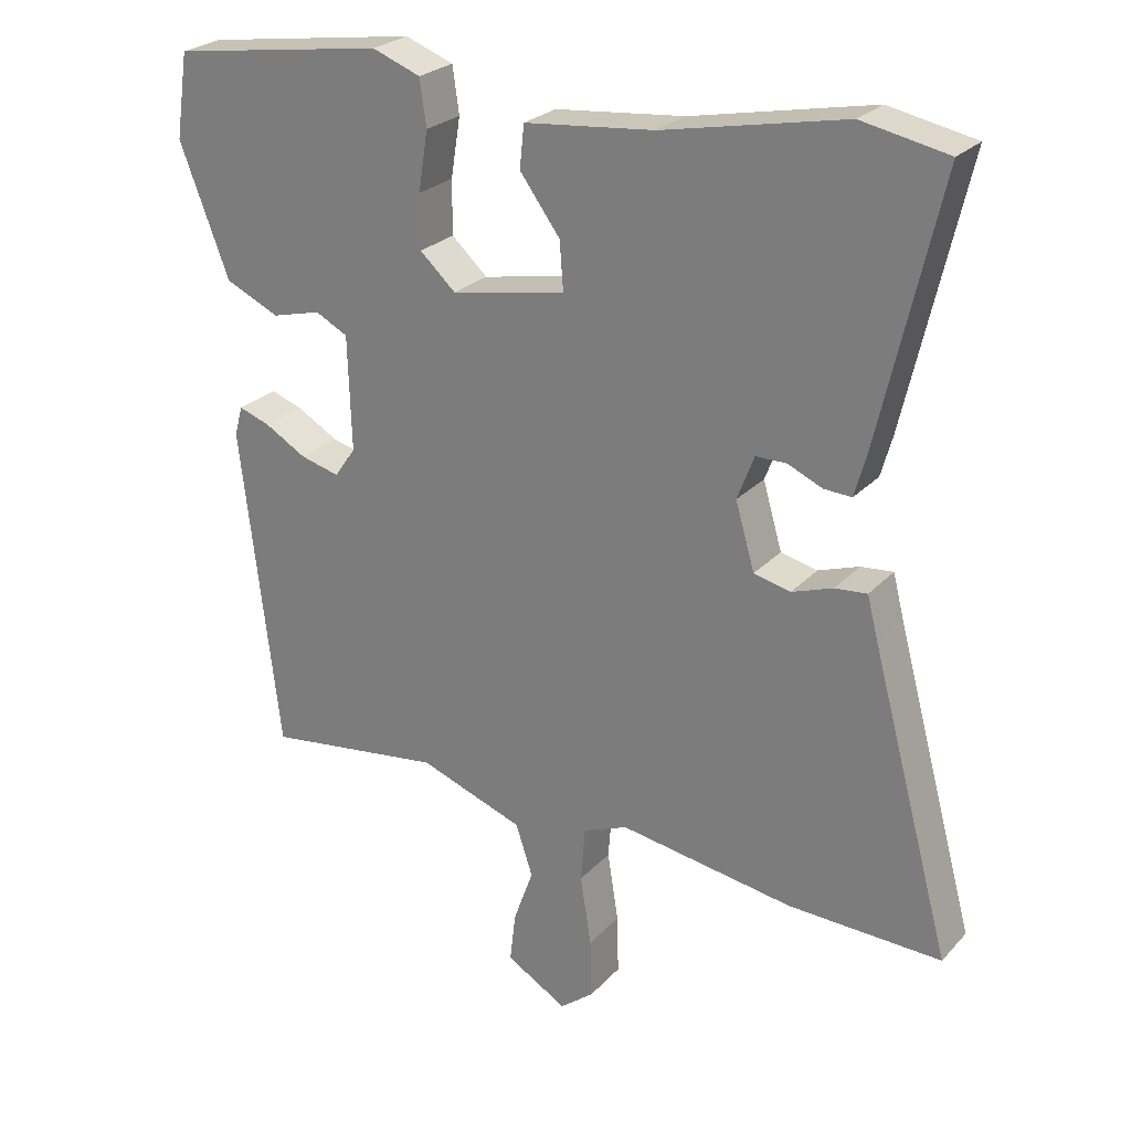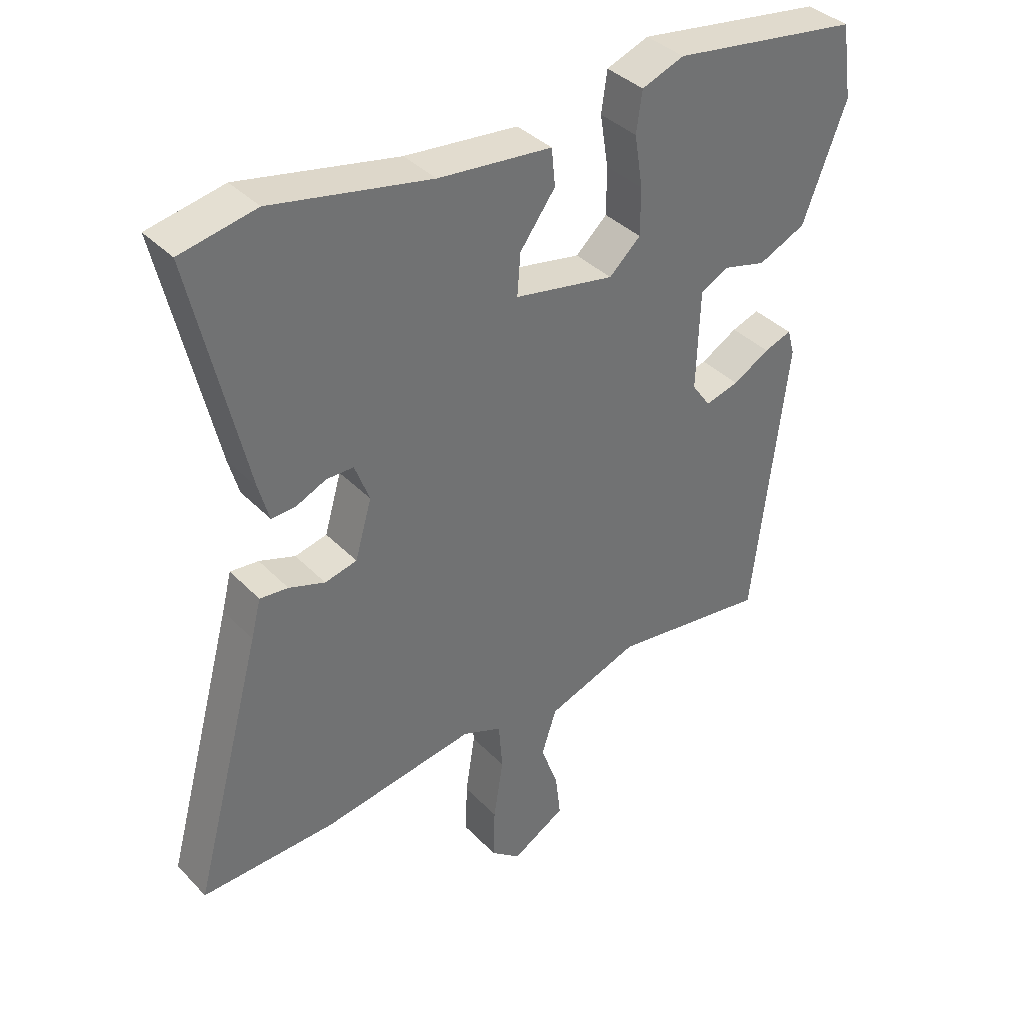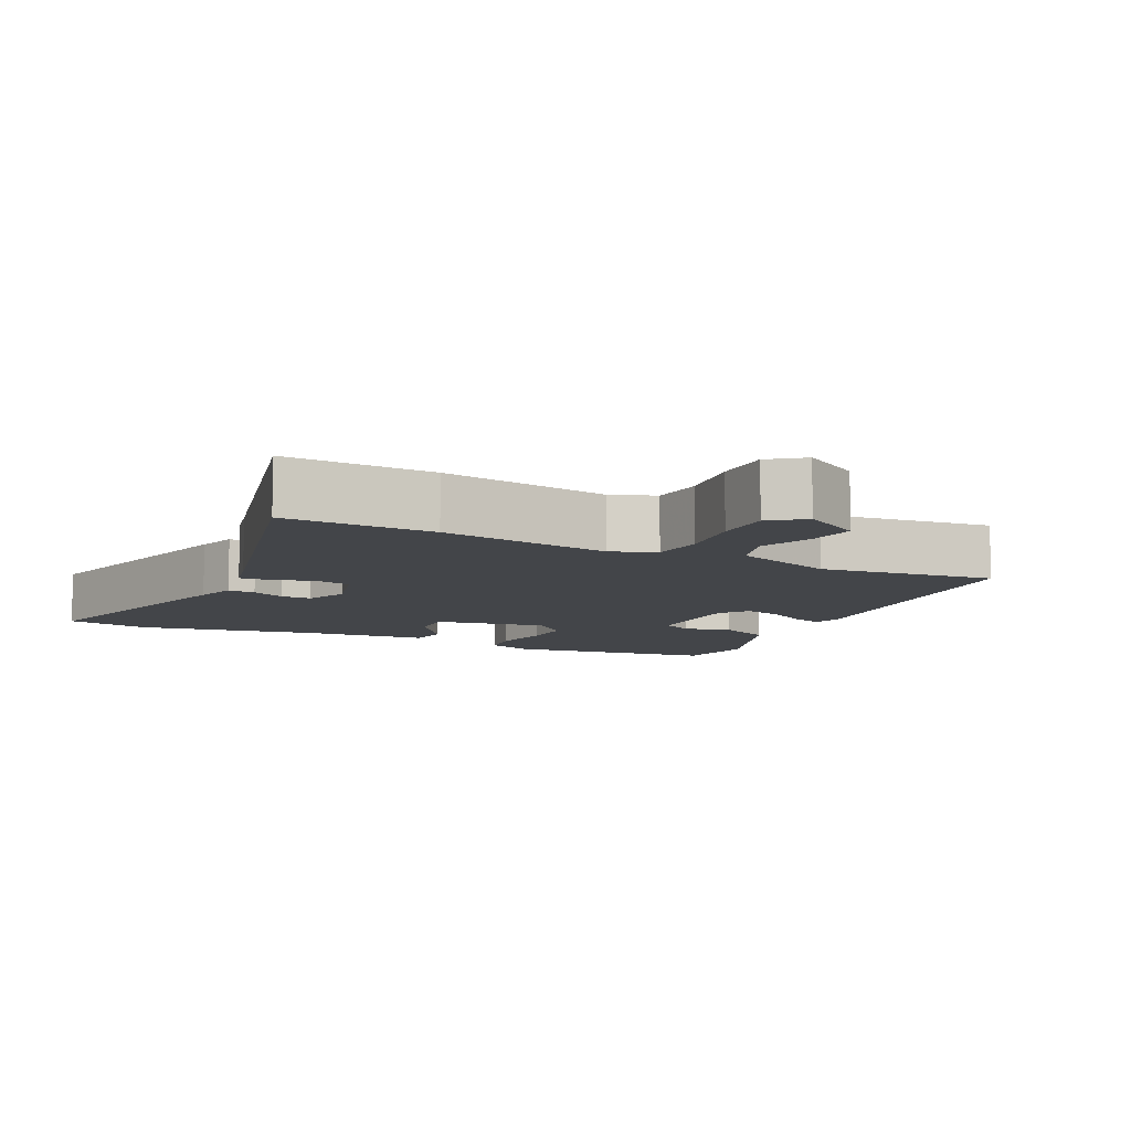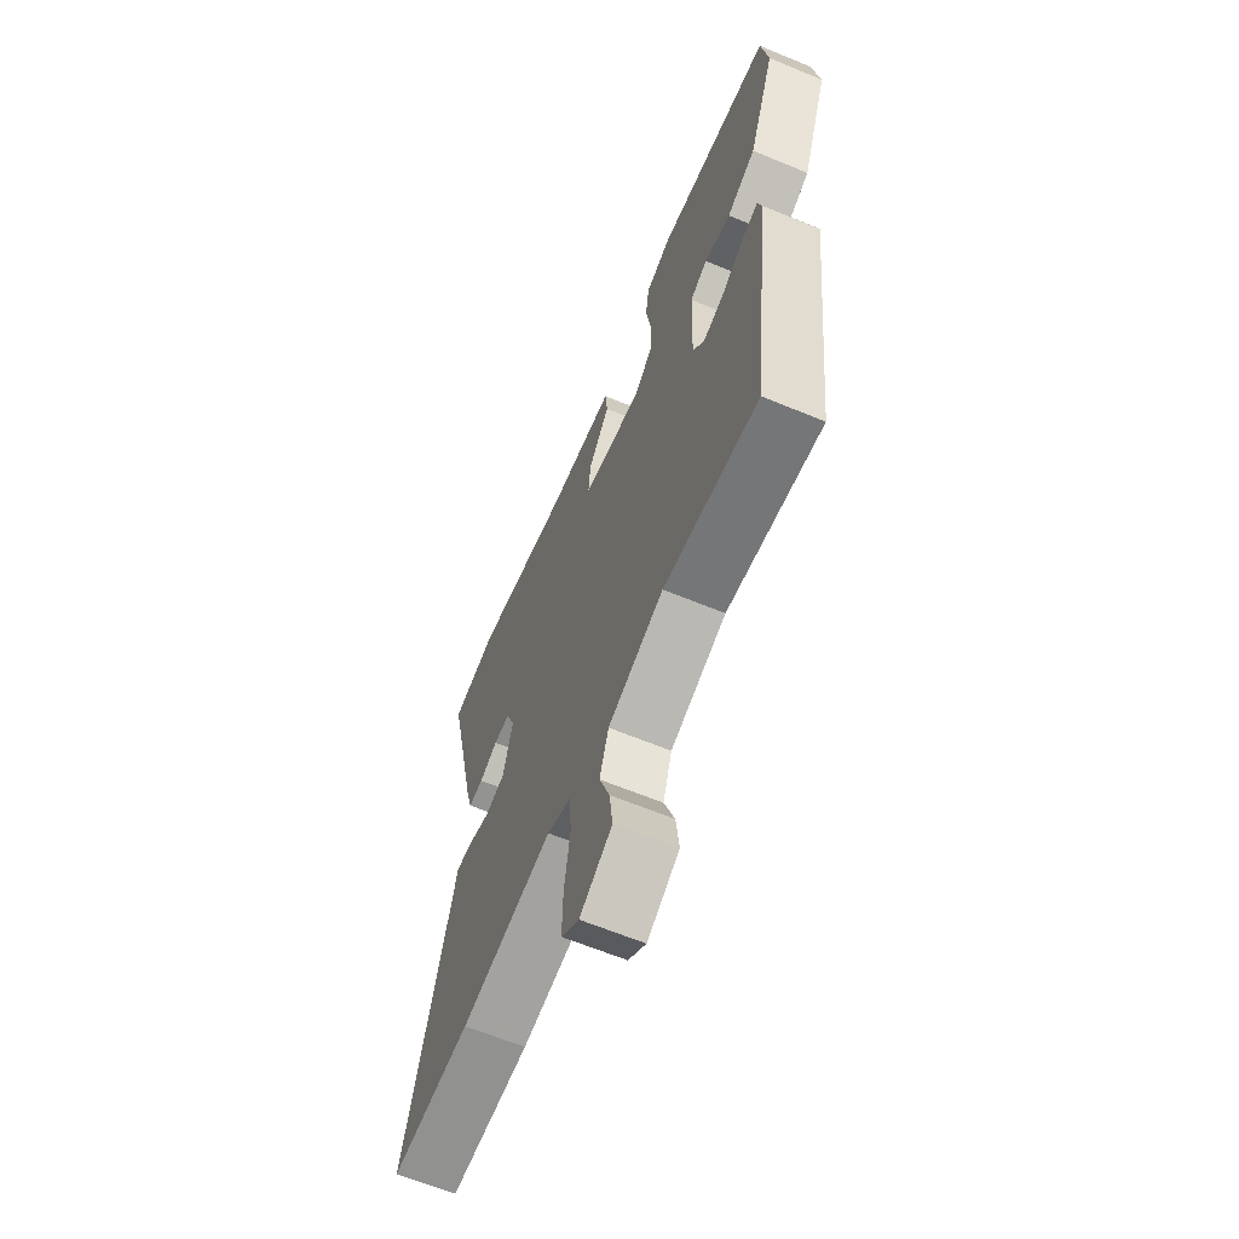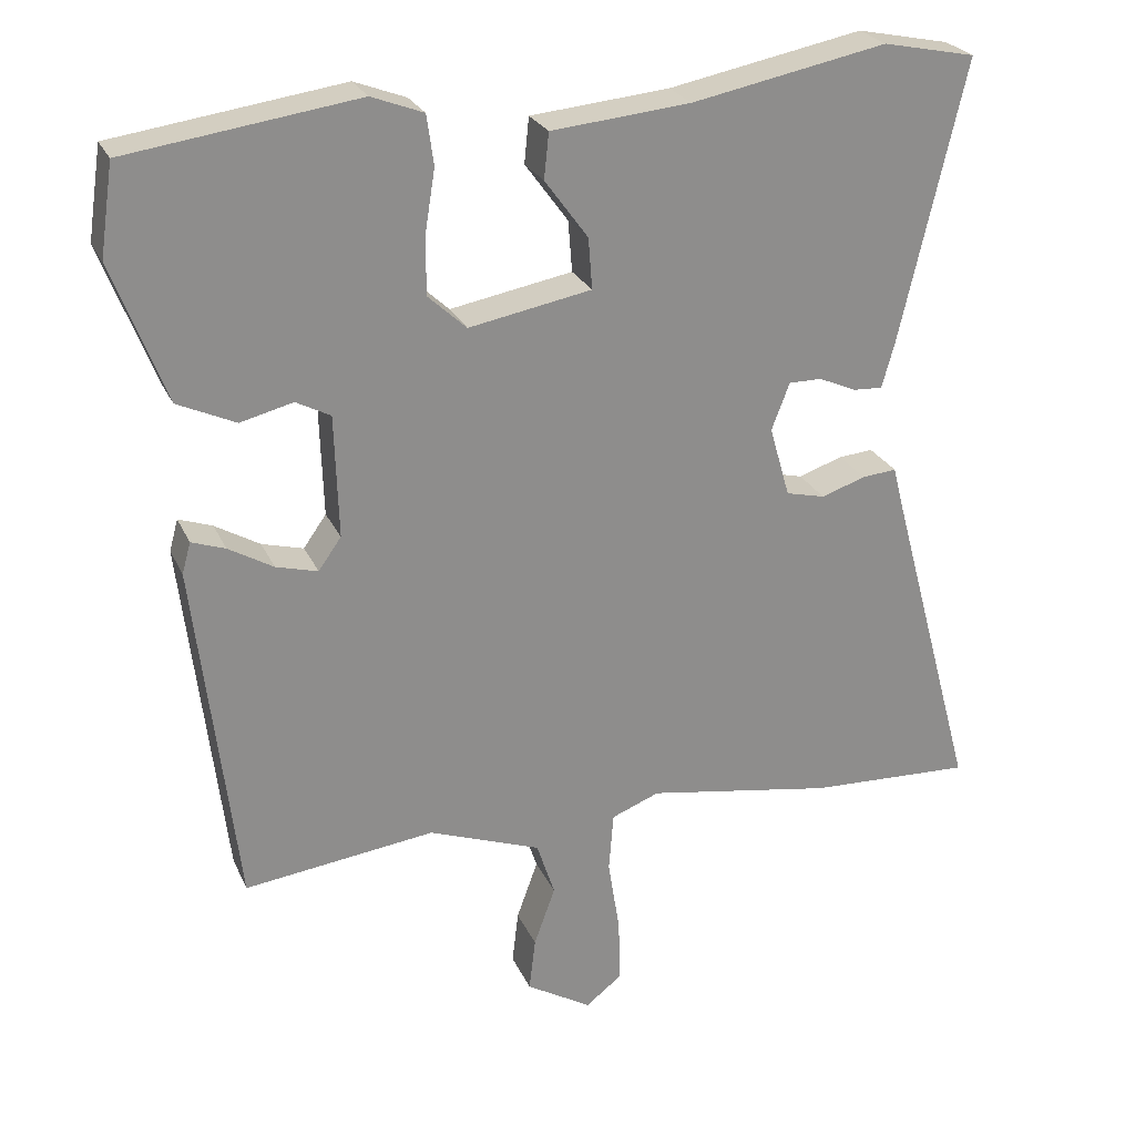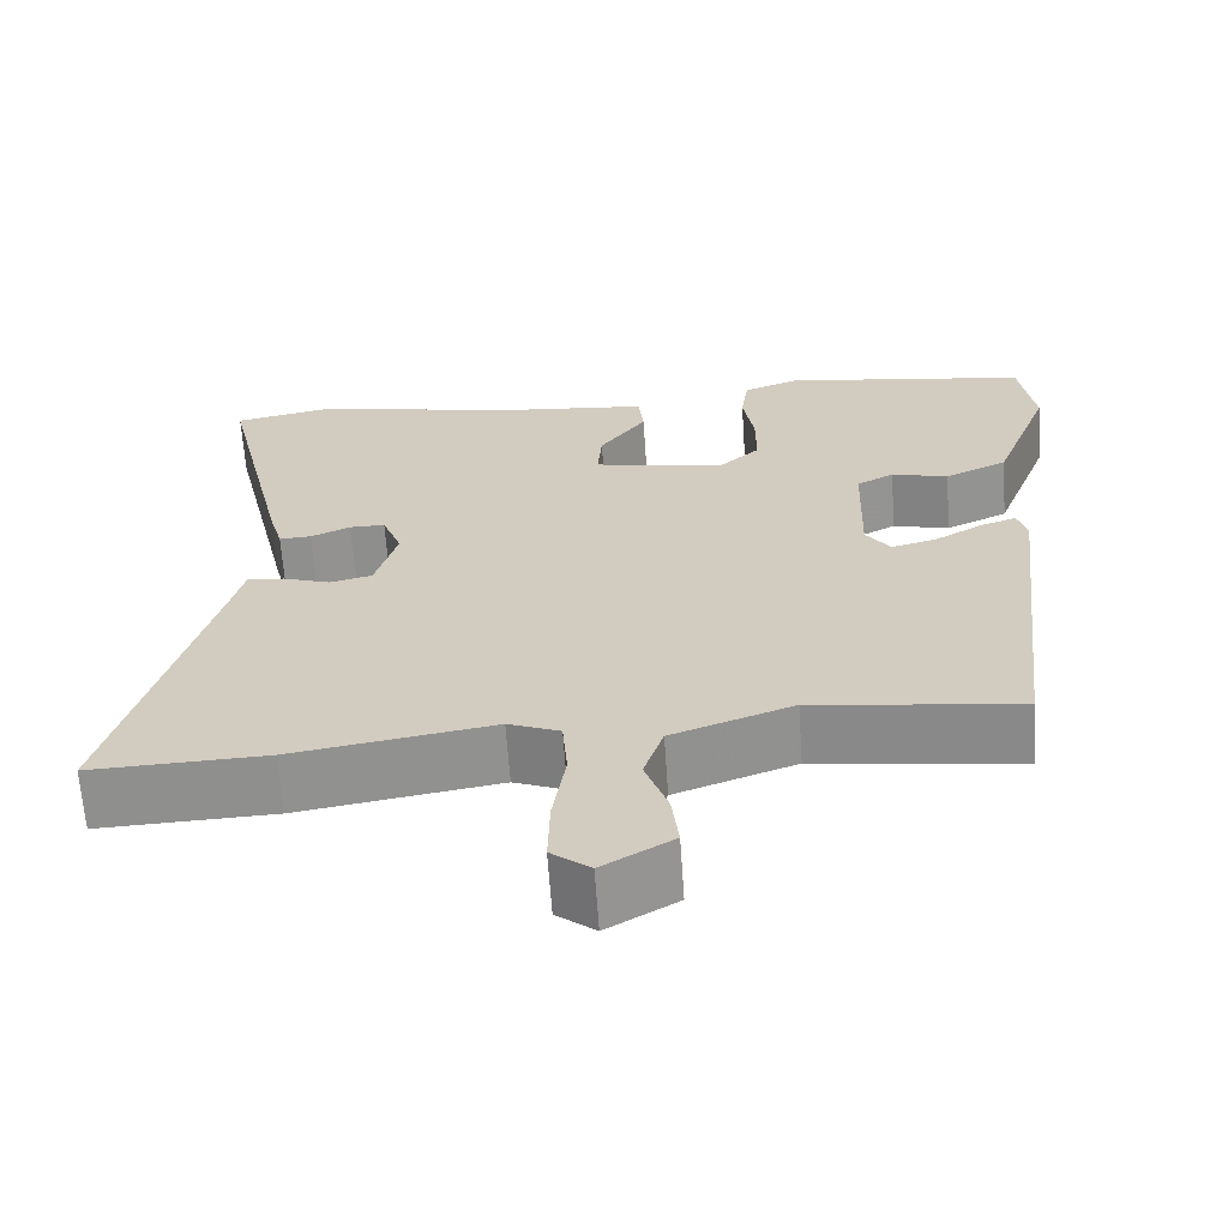
<metadata>
{"format":"obj","ext":"obj","renderer":"f3d","projection":"perspective","resolution":1024,"background":"white","views":[{"elev":25.1,"azim":31.8,"up":"+Z"},{"elev":37.3,"azim":142.2,"up":"+Z"},{"elev":-8.6,"azim":153.0,"up":"+Y"},{"elev":-63.7,"azim":-112.7,"up":"+Z"},{"elev":25.1,"azim":-19.9,"up":"+Z"},{"elev":-64.8,"azim":-176.1,"up":"+Z"}]}
</metadata>
<code>
v 0.6 0.07 -0.504
v 0.392 0.07 -0.496
v 0.154 0.07 -0.457
v 0.093 0.07 -0.481
v 0.087 0.07 -0.556
v 0.102 0.07 -0.651
v 0.104 0.07 -0.732
v 0.058 0.07 -0.768
v -0.025 0.07 -0.719
v -0.017 0.07 -0.651
v 0.01 0.07 -0.576
v -0.013 0.07 -0.506
v -0.156 0.07 -0.454
v -0.399 0.07 -0.485
v -0.452 0.07 -0.042
v -0.441 0.07 -0.002
v -0.398 0.07 -0.017
v -0.341 0.07 -0.05
v -0.288 0.07 -0.064
v -0.259 0.07 -0.023
v -0.264 0.07 0.133
v -0.308 0.07 0.156
v -0.375 0.07 0.139
v -0.449 0.07 0.173
v -0.517 0.07 0.35
v -0.5 0.07 0.466
v -0.207 0.07 0.508
v -0.141 0.07 0.483
v -0.132 0.07 0.42
v -0.145 0.07 0.339
v -0.145 0.07 0.266
v -0.096 0.07 0.221
v 0.06 0.07 0.25
v 0.055 0.07 0.315
v 0 0.07 0.39
v 0.006 0.07 0.448
v 0.183 0.07 0.465
v 0.431 0.07 0.514
v 0.549 0.07 0.49
v 0.466 0.07 0.131
v 0.45 0.07 0.074
v 0.412 0.07 0.076
v 0.365 0.07 0.097
v 0.323 0.07 0.097
v 0.3 0.07 0.037
v 0.326 0.07 -0.053
v 0.376 0.07 -0.065
v 0.432 0.07 -0.046
v 0.476 0.07 -0.042
v 0.491 0.07 -0.101
v 0.6 0 -0.504
v 0.392 0 -0.496
v 0.154 0 -0.457
v 0.093 0 -0.481
v 0.087 0 -0.556
v 0.102 0 -0.651
v 0.104 0 -0.732
v 0.058 0 -0.768
v -0.025 0 -0.719
v -0.017 0 -0.651
v 0.01 0 -0.576
v -0.013 0 -0.506
v -0.156 0 -0.454
v -0.399 0 -0.485
v -0.452 0 -0.042
v -0.441 0 -0.002
v -0.398 0 -0.017
v -0.341 0 -0.05
v -0.288 0 -0.064
v -0.259 0 -0.023
v -0.264 0 0.133
v -0.308 0 0.156
v -0.375 0 0.139
v -0.449 0 0.173
v -0.517 0 0.35
v -0.5 0 0.466
v -0.207 0 0.508
v -0.141 0 0.483
v -0.132 0 0.42
v -0.145 0 0.339
v -0.145 0 0.266
v -0.096 0 0.221
v 0.06 0 0.25
v 0.055 0 0.315
v 0 0 0.39
v 0.006 0 0.448
v 0.183 0 0.465
v 0.431 0 0.514
v 0.549 0 0.49
v 0.466 0 0.131
v 0.45 0 0.074
v 0.412 0 0.076
v 0.365 0 0.097
v 0.323 0 0.097
v 0.3 0 0.037
v 0.326 0 -0.053
v 0.376 0 -0.065
v 0.432 0 -0.046
v 0.476 0 -0.042
v 0.491 0 -0.101
f 47 48 49 50
f 46 47 50 1
f 40 41 42 43
f 40 43 44
f 37 38 39 40
f 37 40 44
f 34 35 36 37
f 33 34 37 44
f 32 33 44 45
f 27 28 29 30
f 27 30 31
f 26 27 31
f 25 26 31 32
f 22 23 24 25
f 21 22 25 32
f 15 16 17 18
f 13 14 15 18
f 12 13 18 19
f 8 9 10 11
f 6 7 8 11
f 5 6 11 12
f 4 5 12 19
f 46 1 2 3
f 20 21 32 45
f 19 20 45 46
f 3 4 19 46
f 100 99 98 97
f 51 100 97 96
f 93 92 91 90
f 94 93 90
f 90 89 88 87
f 94 90 87
f 87 86 85 84
f 94 87 84 83
f 95 94 83 82
f 80 79 78 77
f 81 80 77
f 81 77 76
f 82 81 76 75
f 75 74 73 72
f 82 75 72 71
f 68 67 66 65
f 68 65 64 63
f 69 68 63 62
f 61 60 59 58
f 61 58 57 56
f 62 61 56 55
f 69 62 55 54
f 53 52 51 96
f 95 82 71 70
f 96 95 70 69
f 96 69 54 53
f 1 51 52 2
f 2 52 53 3
f 3 53 54 4
f 4 54 55 5
f 5 55 56 6
f 6 56 57 7
f 7 57 58 8
f 8 58 59 9
f 9 59 60 10
f 10 60 61 11
f 11 61 62 12
f 12 62 63 13
f 13 63 64 14
f 14 64 65 15
f 15 65 66 16
f 16 66 67 17
f 17 67 68 18
f 18 68 69 19
f 19 69 70 20
f 20 70 71 21
f 21 71 72 22
f 22 72 73 23
f 23 73 74 24
f 24 74 75 25
f 25 75 76 26
f 26 76 77 27
f 27 77 78 28
f 28 78 79 29
f 29 79 80 30
f 30 80 81 31
f 31 81 82 32
f 32 82 83 33
f 33 83 84 34
f 34 84 85 35
f 35 85 86 36
f 36 86 87 37
f 37 87 88 38
f 38 88 89 39
f 39 89 90 40
f 40 90 91 41
f 41 91 92 42
f 42 92 93 43
f 43 93 94 44
f 44 94 95 45
f 45 95 96 46
f 46 96 97 47
f 47 97 98 48
f 48 98 99 49
f 49 99 100 50
f 50 100 51 1

</code>
